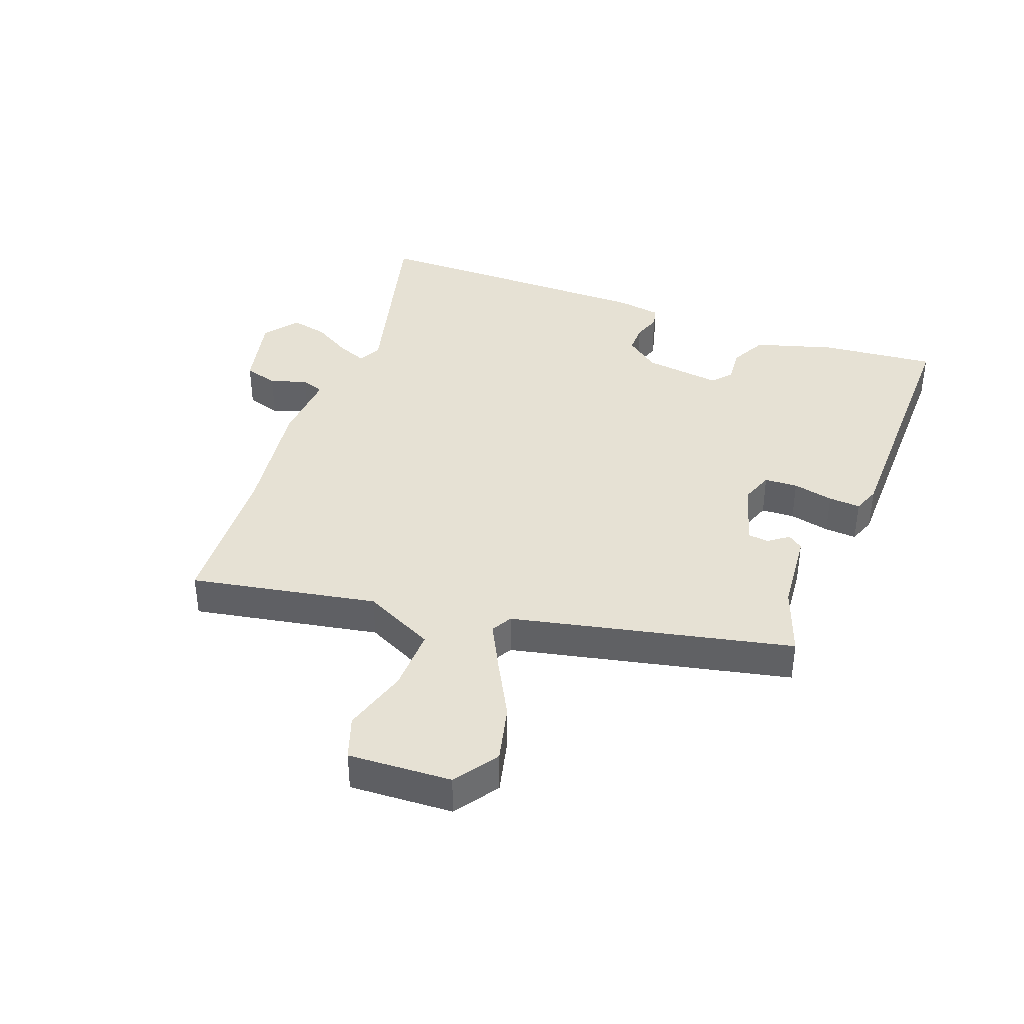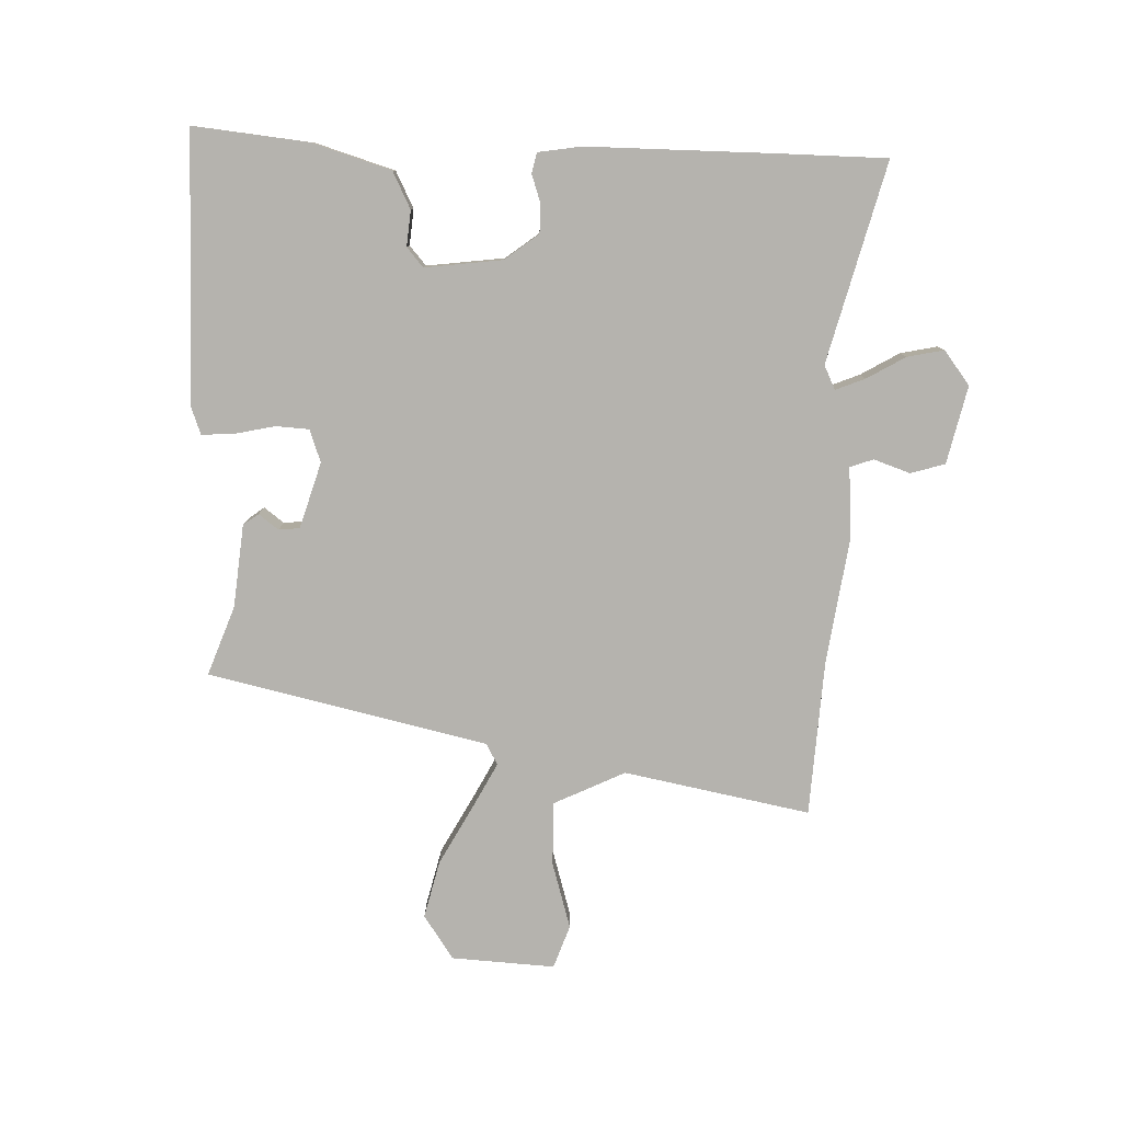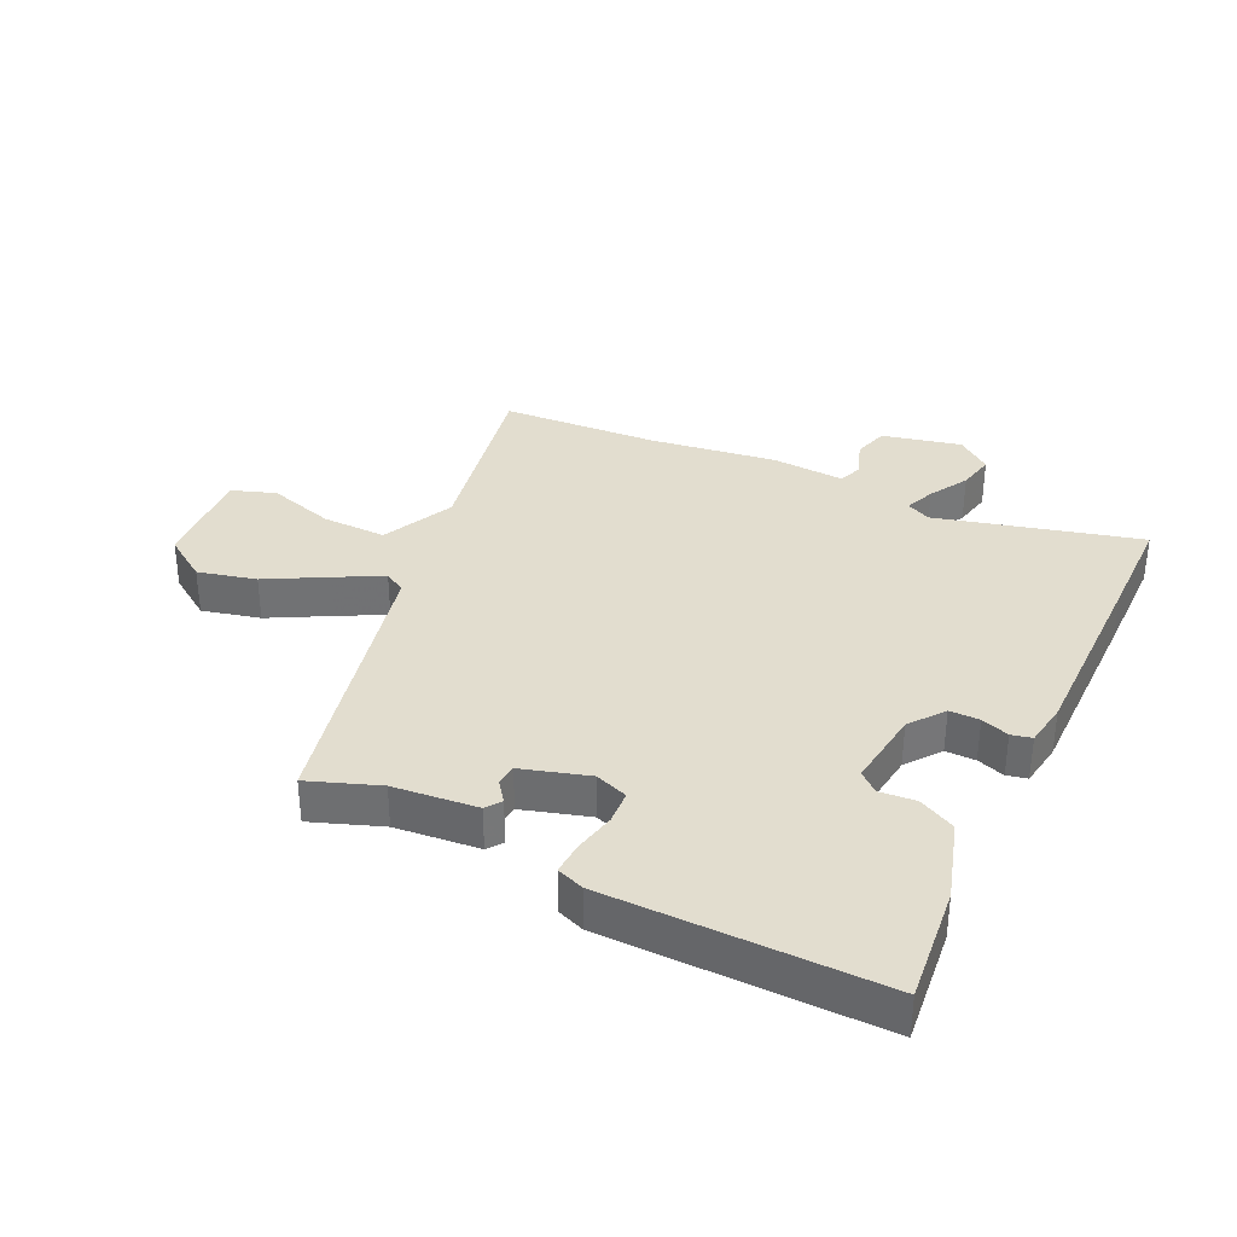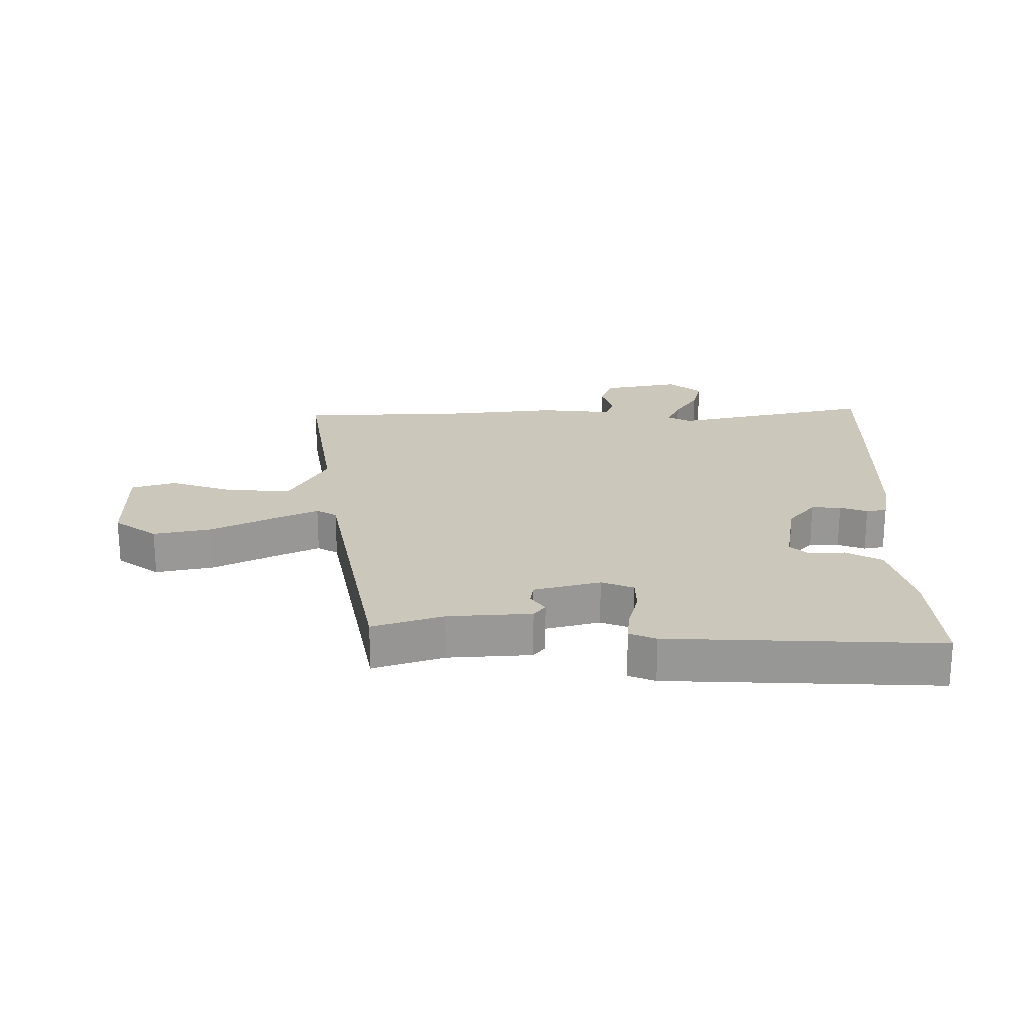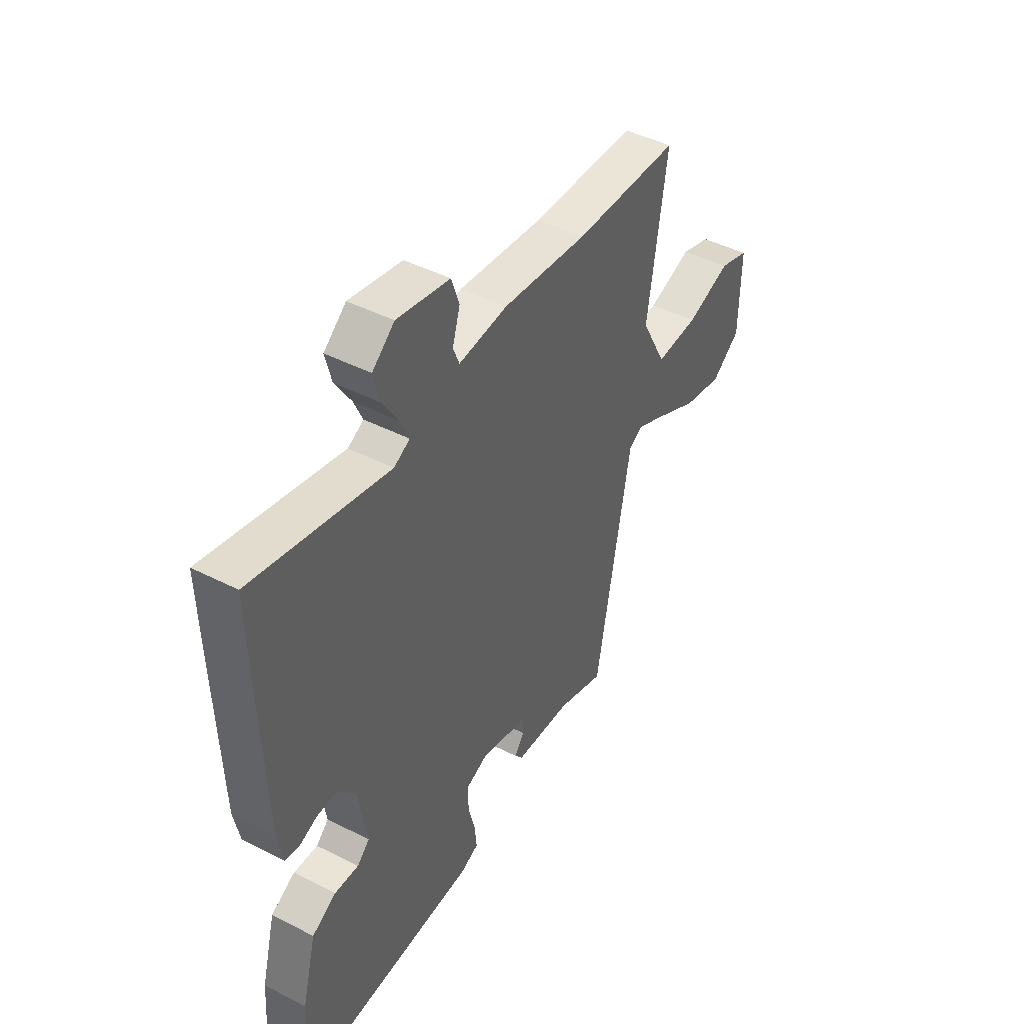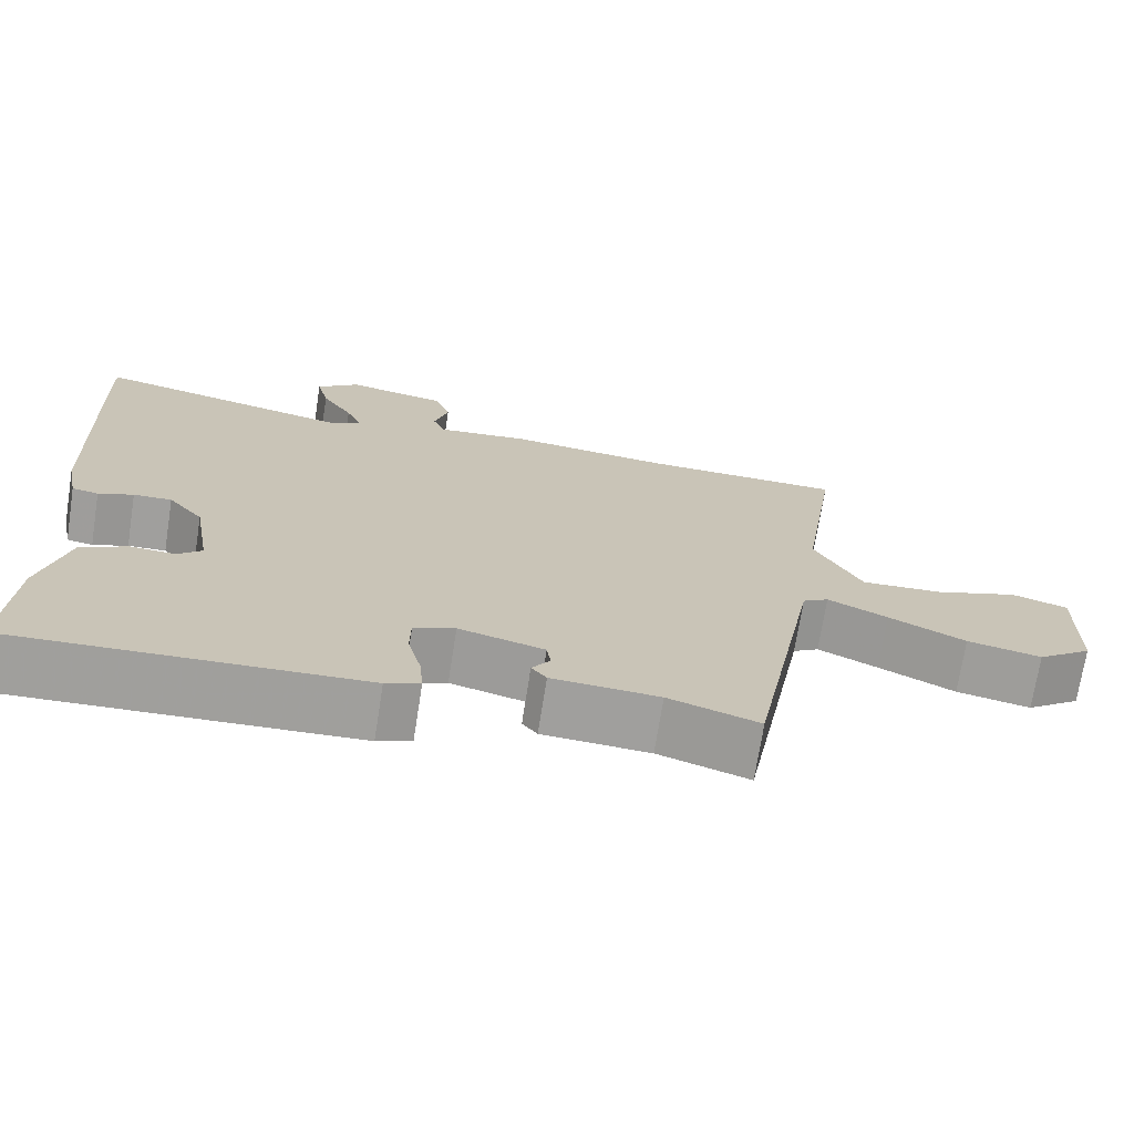
<metadata>
{"format":"obj","ext":"obj","renderer":"f3d","projection":"perspective","resolution":1024,"background":"white","views":[{"elev":39.1,"azim":108.6,"up":"+Y"},{"elev":-79.9,"azim":-94.1,"up":"+Y"},{"elev":34.8,"azim":-156.7,"up":"+Y"},{"elev":21.6,"azim":179.5,"up":"+Y"},{"elev":44.6,"azim":-59.2,"up":"+Z"},{"elev":-71.4,"azim":-8.9,"up":"+Z"}]}
</metadata>
<code>
v 0.305 0.07 0.504
v 0.558 0.07 0.499
v 0.512 0.07 0.195
v 0.572 0.07 0.082
v 0.675 0.07 0.088
v 0.781 0.07 0.124
v 0.852 0.07 0.102
v 0.849 0.07 -0.066
v 0.78 0.07 -0.117
v 0.686 0.07 -0.098
v 0.589 0.07 -0.05
v 0.513 0.07 -0.014
v 0.48 0.07 -0.034
v 0.396 0.07 -0.491
v 0.282 0.07 -0.454
v 0.147 0.07 -0.446
v 0.128 0.07 -0.422
v 0.151 0.07 -0.389
v 0.146 0.07 -0.355
v 0.038 0.07 -0.327
v -0.014 0.07 -0.348
v -0.015 0.07 -0.402
v 0.002 0.07 -0.467
v 0.007 0.07 -0.519
v -0.036 0.07 -0.537
v -0.473 0.07 -0.557
v -0.461 0.07 -0.37
v -0.427 0.07 -0.24
v -0.369 0.07 -0.208
v -0.311 0.07 -0.211
v -0.281 0.07 -0.183
v -0.302 0.07 -0.058
v -0.346 0.07 -0.005
v -0.394 0.07 -0.007
v -0.438 0.07 -0.024
v -0.471 0.07 -0.018
v -0.485 0.07 0.052
v -0.496 0.07 0.36
v -0.501 0.07 0.53
v -0.174 0.07 0.458
v -0.136 0.07 0.478
v -0.157 0.07 0.525
v -0.196 0.07 0.586
v -0.211 0.07 0.645
v -0.158 0.07 0.689
v -0.031 0.07 0.665
v -0.012 0.07 0.61
v -0.03 0.07 0.55
v -0.015 0.07 0.513
v 0.102 0.07 0.525
v 0.305 0 0.504
v 0.558 0 0.499
v 0.512 0 0.195
v 0.572 0 0.082
v 0.675 0 0.088
v 0.781 0 0.124
v 0.852 0 0.102
v 0.849 0 -0.066
v 0.78 0 -0.117
v 0.686 0 -0.098
v 0.589 0 -0.05
v 0.513 0 -0.014
v 0.48 0 -0.034
v 0.396 0 -0.491
v 0.282 0 -0.454
v 0.147 0 -0.446
v 0.128 0 -0.422
v 0.151 0 -0.389
v 0.146 0 -0.355
v 0.038 0 -0.327
v -0.014 0 -0.348
v -0.015 0 -0.402
v 0.002 0 -0.467
v 0.007 0 -0.519
v -0.036 0 -0.537
v -0.473 0 -0.557
v -0.461 0 -0.37
v -0.427 0 -0.24
v -0.369 0 -0.208
v -0.311 0 -0.211
v -0.281 0 -0.183
v -0.302 0 -0.058
v -0.346 0 -0.005
v -0.394 0 -0.007
v -0.438 0 -0.024
v -0.471 0 -0.018
v -0.485 0 0.052
v -0.496 0 0.36
v -0.501 0 0.53
v -0.174 0 0.458
v -0.136 0 0.478
v -0.157 0 0.525
v -0.196 0 0.586
v -0.211 0 0.645
v -0.158 0 0.689
v -0.031 0 0.665
v -0.012 0 0.61
v -0.03 0 0.55
v -0.015 0 0.513
v 0.102 0 0.525
f 49 50 1
f 46 47 48
f 45 46 48
f 44 45 48
f 43 44 48
f 42 43 48
f 41 42 48 49
f 40 41 49 1
f 38 39 40
f 37 38 40
f 36 37 40
f 35 36 40
f 34 35 40
f 1 2 3
f 40 1 3
f 34 40 3
f 33 34 3
f 28 29 30
f 27 28 30
f 26 27 30
f 25 26 30
f 24 25 30
f 23 24 30
f 22 23 30
f 21 22 30 31
f 20 21 31 32
f 15 16 17 18
f 15 18 19
f 14 15 19
f 13 14 19
f 9 10 11
f 8 9 11
f 7 8 11
f 6 7 11
f 5 6 11
f 4 5 11 12
f 33 3 4
f 32 33 4
f 20 32 4
f 19 20 4
f 13 19 4
f 4 12 13
f 51 100 99
f 98 97 96
f 98 96 95
f 98 95 94
f 98 94 93
f 98 93 92
f 99 98 92 91
f 51 99 91 90
f 90 89 88
f 90 88 87
f 90 87 86
f 90 86 85
f 90 85 84
f 53 52 51
f 53 51 90
f 53 90 84
f 53 84 83
f 80 79 78
f 80 78 77
f 80 77 76
f 80 76 75
f 80 75 74
f 80 74 73
f 80 73 72
f 81 80 72 71
f 82 81 71 70
f 68 67 66 65
f 69 68 65
f 69 65 64
f 69 64 63
f 61 60 59
f 61 59 58
f 61 58 57
f 61 57 56
f 61 56 55
f 62 61 55 54
f 54 53 83
f 54 83 82
f 54 82 70
f 54 70 69
f 54 69 63
f 63 62 54
f 1 51 52 2
f 2 52 53 3
f 3 53 54 4
f 4 54 55 5
f 5 55 56 6
f 6 56 57 7
f 7 57 58 8
f 8 58 59 9
f 9 59 60 10
f 10 60 61 11
f 11 61 62 12
f 12 62 63 13
f 13 63 64 14
f 14 64 65 15
f 15 65 66 16
f 16 66 67 17
f 17 67 68 18
f 18 68 69 19
f 19 69 70 20
f 20 70 71 21
f 21 71 72 22
f 22 72 73 23
f 23 73 74 24
f 24 74 75 25
f 25 75 76 26
f 26 76 77 27
f 27 77 78 28
f 28 78 79 29
f 29 79 80 30
f 30 80 81 31
f 31 81 82 32
f 32 82 83 33
f 33 83 84 34
f 34 84 85 35
f 35 85 86 36
f 36 86 87 37
f 37 87 88 38
f 38 88 89 39
f 39 89 90 40
f 40 90 91 41
f 41 91 92 42
f 42 92 93 43
f 43 93 94 44
f 44 94 95 45
f 45 95 96 46
f 46 96 97 47
f 47 97 98 48
f 48 98 99 49
f 49 99 100 50
f 50 100 51 1

</code>
